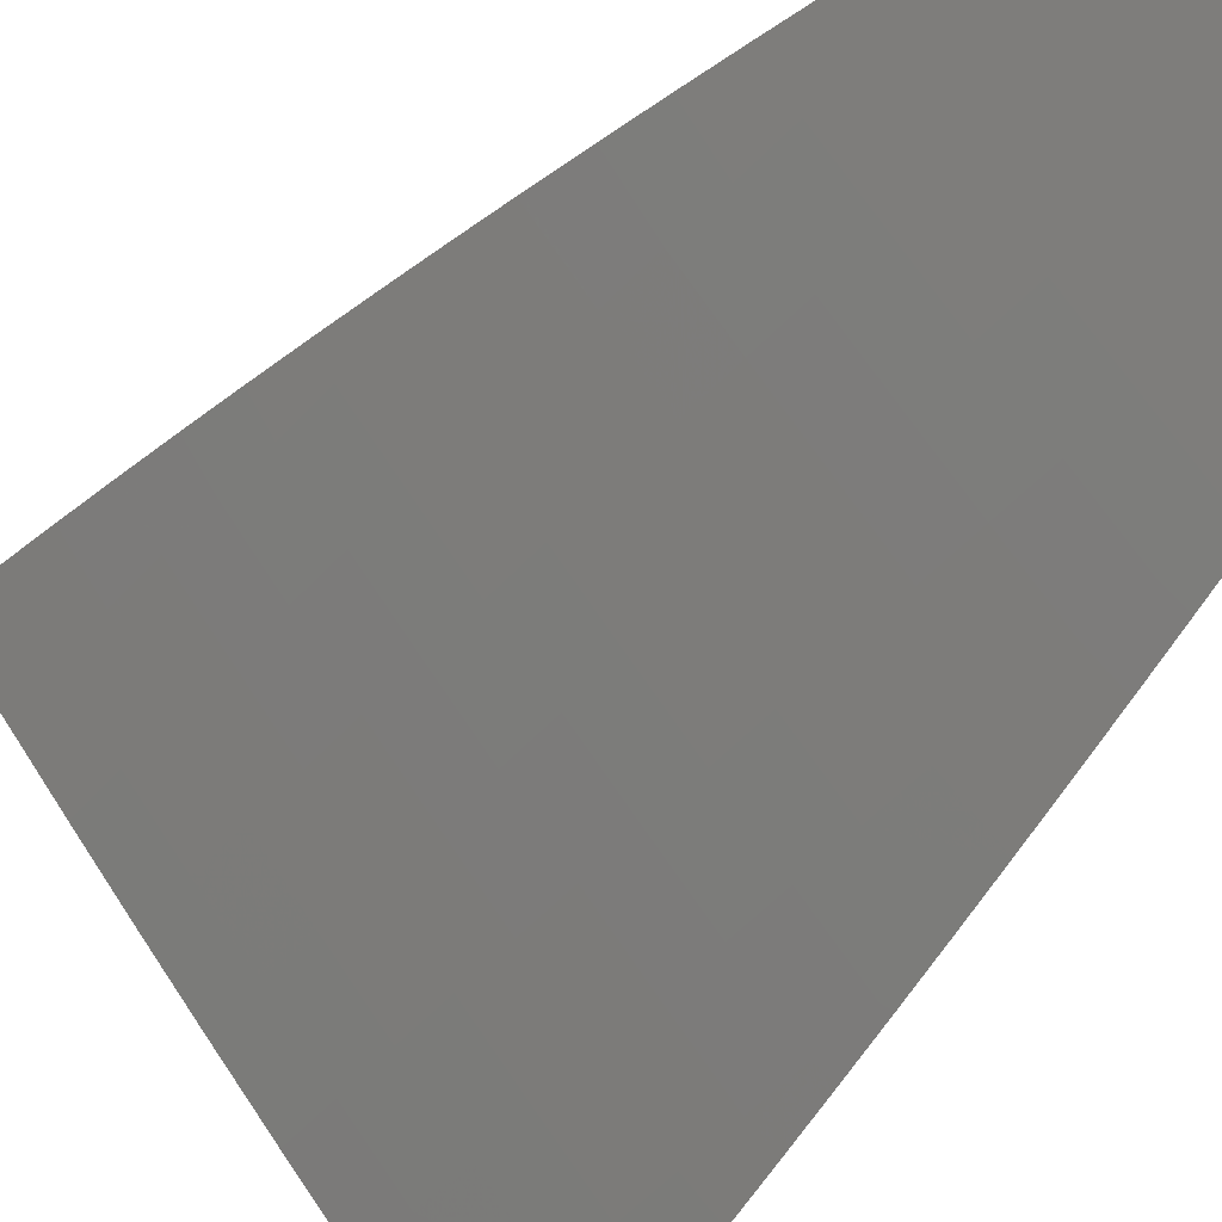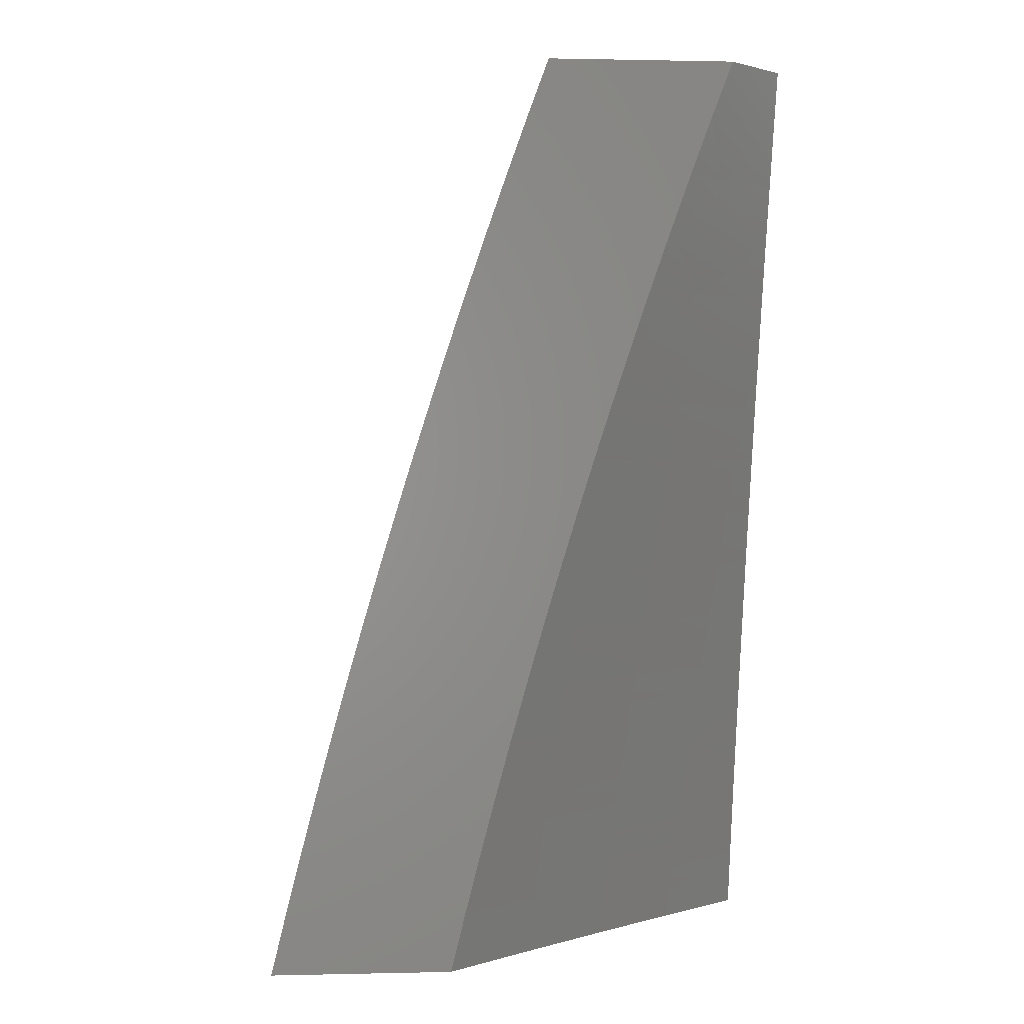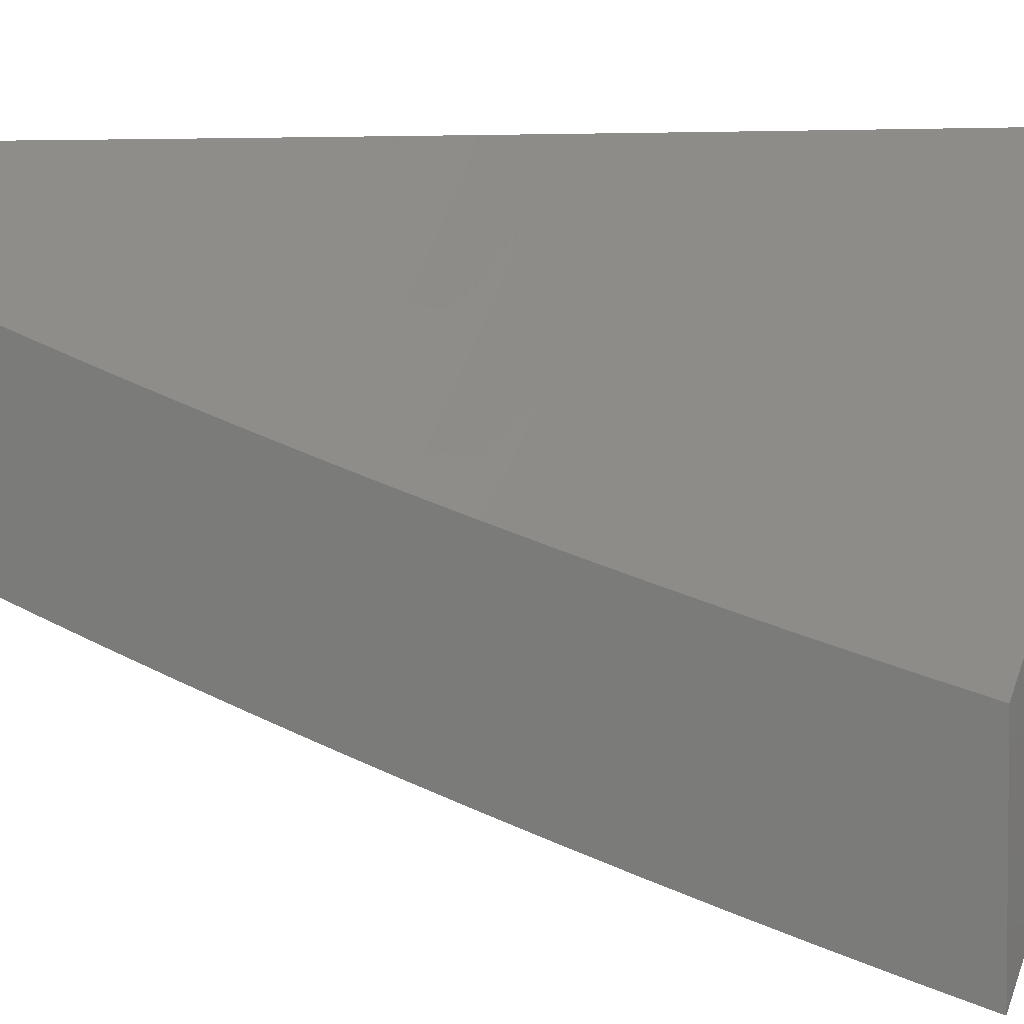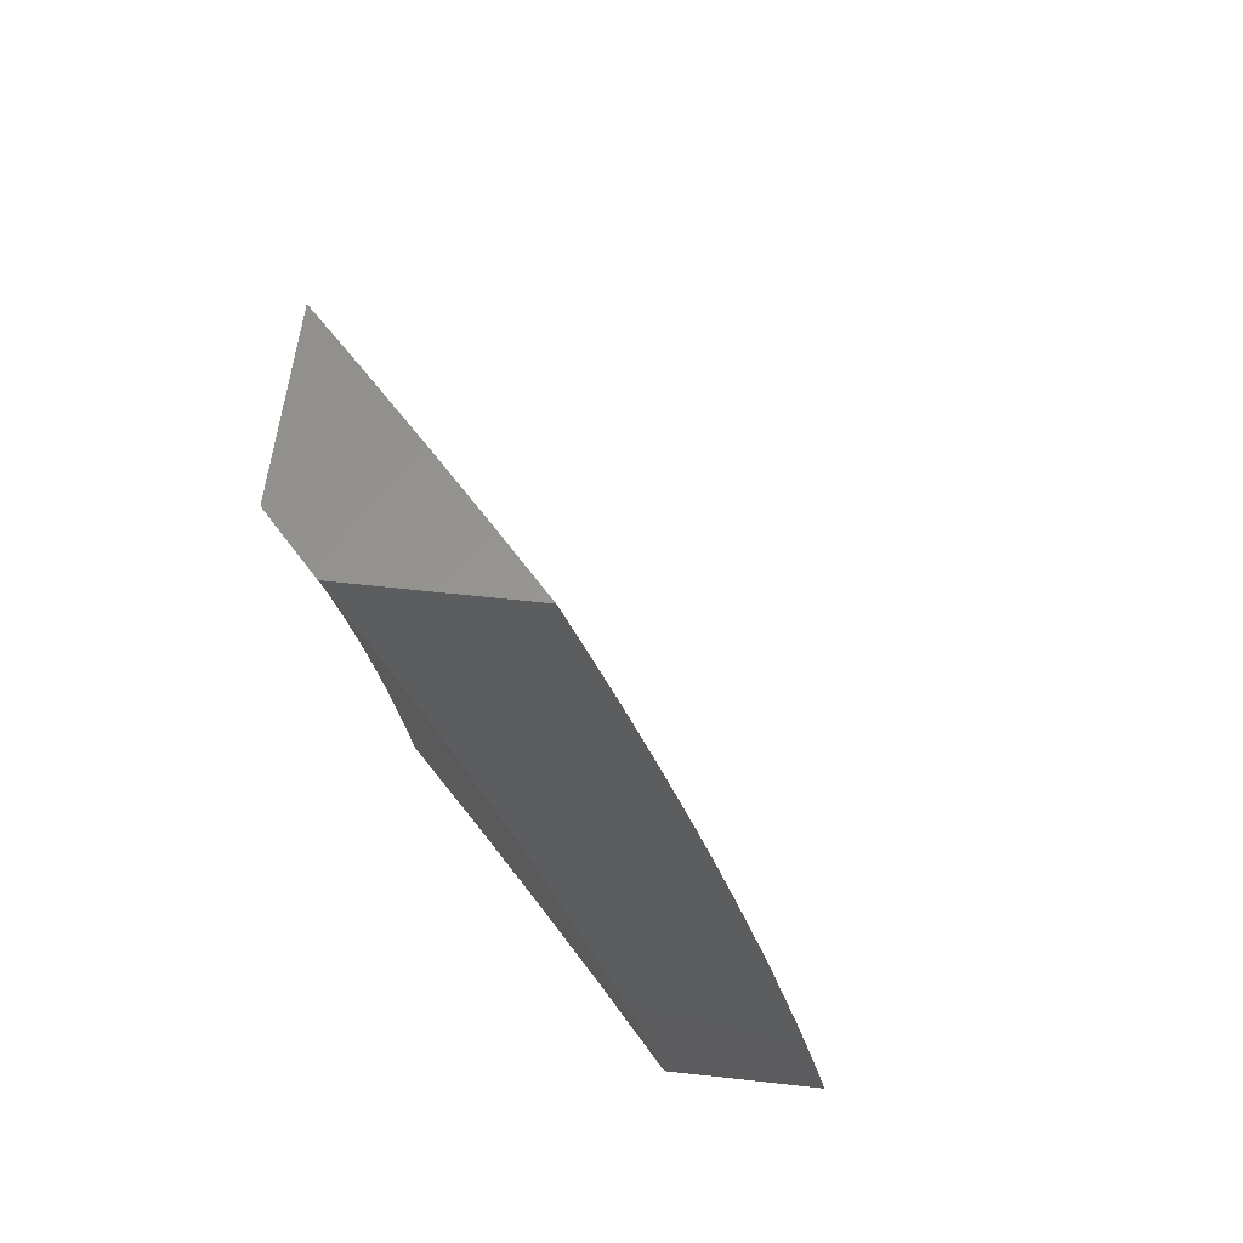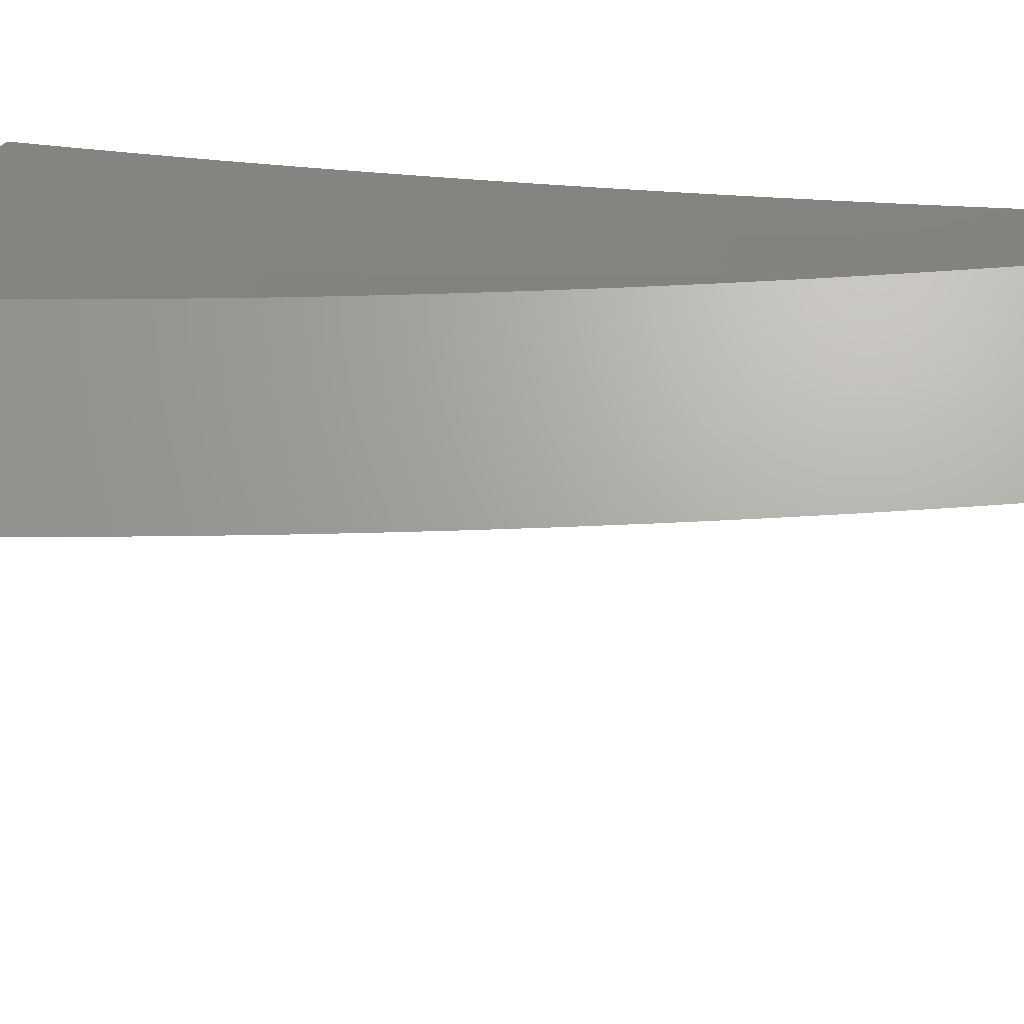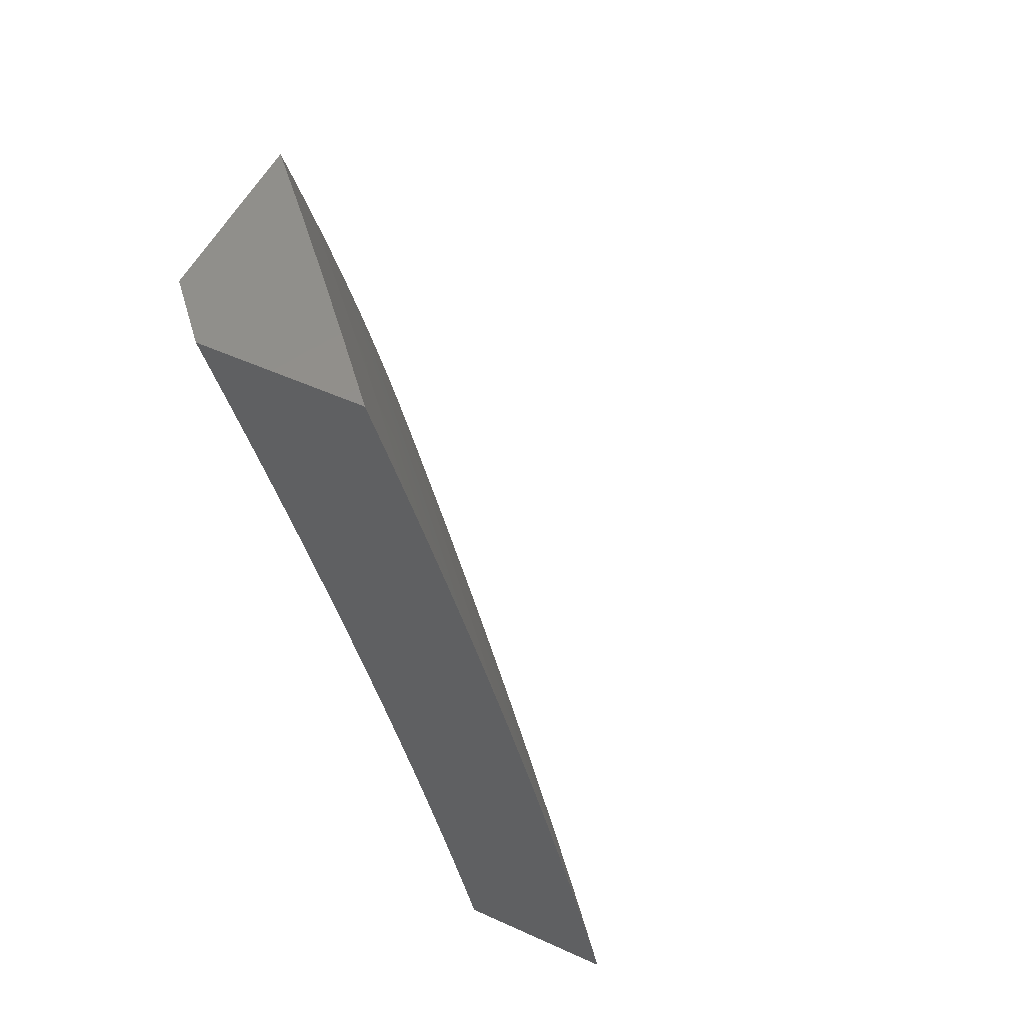
<metadata>
{"format":"stl","ext":"stl","renderer":"f3d","projection":"perspective","resolution":1024,"background":"white","views":[{"elev":-47.5,"azim":-34.6,"up":"+Y"},{"elev":0.9,"azim":85.2,"up":"+Z"},{"elev":3.6,"azim":119.2,"up":"+Y"},{"elev":59.3,"azim":-173.4,"up":"+Z"},{"elev":67.1,"azim":-76.2,"up":"+Y"},{"elev":53.2,"azim":-154.2,"up":"+Z"}]}
</metadata>
<code>
# stl→obj: 217 verts, 430 faces
v -8.526 -7 2
v -8.462 -7.073 2
v -8.511 -7 2.063
v -8.454 -7.066 2.062
v -8.497 -7 2.127
v -8.446 -7.059 2.125
v -8.437 -7.052 2.187
v -8.373 -7.125 2.187
v -8.364 -7.117 2.249
v -8.3 -7.189 2.249
v -8.291 -7.181 2.312
v -8.226 -7.252 2.312
v -8.216 -7.244 2.374
v -8.151 -7.315 2.374
v -8.141 -7.306 2.437
v -8.075 -7.376 2.437
v -8.066 -7.367 2.499
v -8.008 -7.445 2.437
v -8 -7.434 2.505
v -8 -7.452 2.442
v -8 -7.471 2.379
v -8.018 -7.454 2.374
v -8 -7.488 2.316
v -8.027 -7.462 2.312
v -8 -7.506 2.253
v -8.035 -7.47 2.249
v -8.044 -7.478 2.187
v -8.111 -7.409 2.187
v -8.119 -7.416 2.125
v -8.186 -7.346 2.125
v -8.194 -7.354 2.062
v -8.26 -7.283 2.062
v -8.268 -7.29 2
v -8.333 -7.218 2
v -8.325 -7.211 2.062
v -8.398 -7.146 2
v -8.39 -7.139 2.062
v -8.202 -7.361 2
v -8.127 -7.424 2.062
v -8.052 -7.486 2.125
v -8 -7.522 2.19
v -8.135 -7.431 2
v -8.06 -7.494 2.062
v -8 -7.539 2.127
v -8.068 -7.501 2
v -8 -7.555 2.064
v -8 -7.57 2
v -8 -7.414 2.567
v -8.056 -7.358 2.562
v -8.132 -7.297 2.499
v -8.122 -7.289 2.562
v -8.197 -7.227 2.499
v -8.187 -7.218 2.562
v -8.262 -7.156 2.499
v -8.252 -7.147 2.562
v -8.326 -7.085 2.499
v -8.316 -7.076 2.562
v -8.39 -7.013 2.499
v -8.379 -7.004 2.562
v -8.399 -7 2.504
v -8.382 -7 2.566
v -8.306 -7.067 2.624
v -8.241 -7.138 2.624
v -8.231 -7.129 2.687
v -8.166 -7.2 2.687
v -8.155 -7.19 2.749
v -8.09 -7.26 2.749
v -8.079 -7.25 2.812
v -8.014 -7.32 2.812
v -8.003 -7.31 2.875
v -8 -7.333 2.815
v -8 -7.311 2.877
v -8 -7.395 2.629
v -8.046 -7.349 2.624
v -8.112 -7.279 2.624
v -8.177 -7.209 2.624
v -8 -7.375 2.692
v -8.035 -7.339 2.687
v -8.101 -7.27 2.687
v -8.025 -7.33 2.749
v -8 -7.354 2.754
v -8 -7.289 2.939
v -8.068 -7.24 2.875
v -8.144 -7.18 2.812
v -8.22 -7.12 2.749
v -8.295 -7.058 2.687
v -8.363 -7 2.629
v -8.057 -7.23 2.937
v -8 -7.267 3
v -8.062 -7.201 3
v -8.121 -7.16 2.937
v -8.124 -7.134 3
v -8.186 -7.09 2.937
v -8.185 -7.067 3
v -8.249 -7.019 2.937
v -8.245 -7 3
v -8.266 -7 2.938
v -8.286 -7 2.877
v -8.261 -7.029 2.875
v -8.197 -7.1 2.875
v -8.133 -7.17 2.875
v -8.306 -7 2.815
v -8.273 -7.039 2.812
v -8.209 -7.11 2.812
v -8.326 -7 2.753
v -8.284 -7.049 2.749
v -8.345 -7 2.691
v -8.417 -7 2.441
v -8.4 -7.021 2.437
v -8.336 -7.093 2.437
v -8.272 -7.165 2.437
v -8.207 -7.236 2.437
v -8.434 -7 2.379
v -8.409 -7.029 2.374
v -8.346 -7.101 2.374
v -8.281 -7.173 2.374
v -8.45 -7 2.316
v -8.419 -7.037 2.312
v -8.355 -7.109 2.312
v -8.466 -7 2.253
v -8.428 -7.045 2.249
v -8.482 -7 2.19
v -8.382 -7.132 2.125
v -8.317 -7.204 2.125
v -8.252 -7.275 2.125
v -8.308 -7.197 2.187
v -8.235 -7.26 2.249
v -8.16 -7.323 2.312
v -8.085 -7.385 2.374
v -8.243 -7.268 2.187
v -8.177 -7.339 2.187
v -8.169 -7.331 2.249
v -8.094 -7.393 2.312
v -8.102 -7.401 2.249
v -8 -7.358 2.064
v -8 -7.374 2
v -8.084 -7.279 2.031
v -8.088 -7.282 2
v -8.174 -7.189 2
v -8.17 -7.186 2.031
v -8.26 -7.095 2
v -8.256 -7.092 2.031
v -8.344 -7 2
v -8.33 -7 2.063
v -8.315 -7 2.127
v -8.248 -7.084 2.093
v -8.252 -7.088 2.062
v -8.166 -7.182 2.062
v -8.08 -7.275 2.062
v -8.299 -7 2.19
v -8.239 -7.077 2.156
v -8.243 -7.081 2.125
v -8.158 -7.175 2.125
v -8.162 -7.178 2.093
v -8.072 -7.268 2.125
v -8.076 -7.271 2.093
v -8 -7.342 2.127
v -8.283 -7 2.253
v -8.23 -7.07 2.218
v -8.235 -7.073 2.187
v -8.149 -7.167 2.187
v -8.154 -7.171 2.156
v -8.063 -7.26 2.187
v -8.067 -7.264 2.156
v -8 -7.325 2.19
v -8.267 -7 2.316
v -8.221 -7.062 2.281
v -8.226 -7.066 2.249
v -8.141 -7.159 2.249
v -8.145 -7.163 2.218
v -8.054 -7.252 2.249
v -8.059 -7.256 2.218
v -8 -7.308 2.254
v -8.25 -7 2.379
v -8.207 -7.05 2.374
v -8.217 -7.058 2.312
v -8.132 -7.151 2.312
v -8.136 -7.155 2.281
v -8.045 -7.244 2.312
v -8.05 -7.248 2.281
v -8 -7.29 2.317
v -8.197 -7.041 2.437
v -8.233 -7 2.442
v -8.187 -7.033 2.499
v -8.215 -7 2.504
v -8.177 -7.024 2.562
v -8.197 -7 2.567
v -8.167 -7.015 2.624
v -8.179 -7 2.629
v -8.16 -7 2.691
v -8.14 -7 2.753
v -8.06 -7.089 2.75
v -8.082 -7.108 2.624
v -8 -7.174 2.692
v -8 -7.194 2.63
v -8.12 -7 2.815
v -8.038 -7.069 2.875
v -8 -7.131 2.816
v -8 -7.109 2.877
v -8 -7.086 2.939
v -8.079 -7 2.939
v -8 -7.063 3
v -8.058 -7 3
v -8.1 -7 2.877
v -8 -7.152 2.754
v -8 -7.214 2.567
v -8.093 -7.117 2.562
v -8.007 -7.209 2.562
v -8 -7.234 2.505
v -8.017 -7.218 2.499
v -8 -7.253 2.442
v -8.027 -7.227 2.437
v -8 -7.272 2.38
v -8.036 -7.236 2.374
v -8.122 -7.143 2.374
v -8.113 -7.135 2.437
v -8.103 -7.126 2.499
f 1 2 3
f 3 2 4
f 3 4 5
f 5 4 6
f 5 6 7
f 7 6 8
f 7 8 9
f 9 8 10
f 9 10 11
f 11 10 12
f 11 12 13
f 13 12 14
f 13 14 15
f 15 14 16
f 15 16 17
f 17 16 18
f 17 18 19
f 19 18 20
f 20 18 21
f 21 18 22
f 21 22 23
f 23 22 24
f 23 24 25
f 25 24 26
f 25 26 27
f 27 26 28
f 27 28 29
f 29 28 30
f 29 30 31
f 31 30 32
f 31 32 33
f 33 32 34
f 34 32 35
f 34 35 36
f 36 35 37
f 36 37 2
f 2 37 4
f 33 38 31
f 31 38 39
f 31 39 29
f 29 39 40
f 29 40 27
f 27 40 41
f 27 41 25
f 38 42 39
f 39 42 43
f 39 43 40
f 40 43 44
f 40 44 41
f 42 45 43
f 43 45 46
f 43 46 44
f 45 47 46
f 19 48 17
f 17 48 49
f 17 49 50
f 50 49 51
f 50 51 52
f 52 51 53
f 52 53 54
f 54 53 55
f 54 55 56
f 56 55 57
f 56 57 58
f 58 57 59
f 58 59 60
f 60 59 61
f 61 59 57
f 61 57 62
f 62 57 63
f 62 63 64
f 64 63 65
f 64 65 66
f 66 65 67
f 66 67 68
f 68 67 69
f 68 69 70
f 70 69 71
f 70 71 72
f 48 73 49
f 49 73 74
f 49 74 51
f 51 74 75
f 51 75 53
f 53 75 76
f 53 76 55
f 55 76 63
f 55 63 57
f 73 77 74
f 74 77 78
f 74 78 75
f 75 78 79
f 75 79 76
f 76 79 65
f 76 65 63
f 78 77 80
f 80 77 81
f 80 81 69
f 69 81 71
f 72 82 70
f 70 82 83
f 70 83 68
f 68 83 84
f 68 84 66
f 66 84 85
f 66 85 64
f 64 85 86
f 64 86 62
f 62 86 87
f 62 87 61
f 83 82 88
f 88 82 89
f 88 89 90
f 88 90 91
f 91 90 92
f 91 92 93
f 93 92 94
f 93 94 95
f 95 94 96
f 95 96 97
f 97 98 95
f 95 98 99
f 95 99 93
f 93 99 100
f 93 100 91
f 91 100 101
f 91 101 88
f 88 101 83
f 98 102 99
f 99 102 103
f 99 103 100
f 100 103 104
f 100 104 101
f 101 104 84
f 101 84 83
f 102 105 103
f 103 105 106
f 103 106 104
f 104 106 85
f 104 85 84
f 105 107 106
f 106 107 86
f 106 86 85
f 107 87 86
f 60 108 58
f 58 108 109
f 58 109 56
f 56 109 110
f 56 110 54
f 54 110 111
f 54 111 52
f 52 111 112
f 52 112 50
f 50 112 15
f 50 15 17
f 108 113 109
f 109 113 114
f 109 114 110
f 110 114 115
f 110 115 111
f 111 115 116
f 111 116 112
f 112 116 13
f 112 13 15
f 113 117 114
f 114 117 118
f 114 118 115
f 115 118 119
f 115 119 116
f 116 119 11
f 116 11 13
f 117 120 118
f 118 120 121
f 118 121 119
f 119 121 9
f 119 9 11
f 120 122 121
f 121 122 7
f 121 7 9
f 122 5 7
f 6 4 123
f 123 4 37
f 123 37 124
f 124 37 35
f 124 35 125
f 125 35 32
f 125 32 30
f 6 123 8
f 8 123 126
f 8 126 10
f 10 126 127
f 10 127 12
f 12 127 128
f 12 128 14
f 14 128 129
f 14 129 16
f 16 129 18
f 126 123 124
f 126 124 130
f 130 124 125
f 130 125 131
f 131 125 30
f 131 30 28
f 126 130 127
f 127 130 132
f 127 132 128
f 128 132 133
f 128 133 129
f 129 133 22
f 129 22 18
f 132 130 131
f 67 65 79
f 132 131 134
f 134 131 28
f 134 28 26
f 78 80 79
f 79 80 67
f 80 69 67
f 132 134 133
f 133 134 24
f 133 24 22
f 24 134 26
f 135 136 137
f 137 136 138
f 137 138 139
f 137 139 140
f 140 139 141
f 140 141 142
f 142 141 143
f 142 143 144
f 145 146 144
f 144 146 147
f 144 147 142
f 142 147 148
f 142 148 140
f 140 148 149
f 140 149 137
f 137 149 135
f 150 151 145
f 145 151 152
f 145 152 146
f 146 152 153
f 146 153 154
f 154 153 155
f 154 155 156
f 156 155 157
f 156 157 135
f 158 159 150
f 150 159 160
f 150 160 151
f 151 160 161
f 151 161 162
f 162 161 163
f 162 163 164
f 164 163 165
f 164 165 157
f 166 167 158
f 158 167 168
f 158 168 159
f 159 168 169
f 159 169 170
f 170 169 171
f 170 171 172
f 172 171 173
f 172 173 165
f 174 175 166
f 166 175 176
f 166 176 167
f 167 176 177
f 167 177 178
f 178 177 179
f 178 179 180
f 180 179 181
f 180 181 173
f 175 174 182
f 182 174 183
f 182 183 184
f 184 183 185
f 184 185 186
f 186 185 187
f 186 187 188
f 188 187 189
f 188 189 190
f 190 191 188
f 188 191 192
f 188 192 193
f 193 192 194
f 193 194 195
f 191 196 192
f 192 196 197
f 192 197 198
f 198 197 199
f 199 197 200
f 200 197 201
f 200 201 202
f 202 201 203
f 196 204 197
f 197 204 201
f 198 205 192
f 192 205 194
f 195 206 193
f 193 206 207
f 193 207 186
f 186 207 184
f 207 206 208
f 208 206 209
f 208 209 210
f 210 209 211
f 210 211 212
f 212 211 213
f 212 213 214
f 214 213 181
f 214 181 179
f 156 135 149
f 164 157 155
f 154 156 148
f 148 156 149
f 172 165 163
f 162 164 153
f 153 164 155
f 180 173 171
f 170 172 161
f 161 172 163
f 178 180 169
f 169 180 171
f 179 177 214
f 214 177 215
f 214 215 212
f 212 215 216
f 212 216 210
f 210 216 217
f 210 217 208
f 208 217 207
f 146 154 147
f 147 154 148
f 151 162 152
f 152 162 153
f 159 170 160
f 160 170 161
f 167 178 168
f 168 178 169
f 177 176 215
f 215 176 175
f 215 175 216
f 216 175 182
f 216 182 217
f 217 182 184
f 217 184 207
f 188 193 186
f 82 205 89
f 89 205 198
f 89 198 199
f 205 82 194
f 194 82 72
f 194 72 71
f 194 71 195
f 195 71 81
f 195 81 206
f 206 81 77
f 206 77 209
f 209 77 73
f 209 73 211
f 211 73 48
f 211 48 213
f 213 48 19
f 213 19 181
f 181 19 20
f 181 20 173
f 173 20 21
f 173 21 165
f 165 21 23
f 165 23 157
f 157 23 25
f 157 25 135
f 135 25 41
f 135 41 136
f 136 41 44
f 136 44 46
f 46 47 136
f 199 200 89
f 89 200 202
f 47 45 136
f 136 45 42
f 136 42 138
f 138 42 38
f 138 38 139
f 139 38 33
f 139 33 34
f 139 34 141
f 141 34 36
f 141 36 143
f 143 36 2
f 143 2 1
f 96 94 203
f 203 94 92
f 203 92 202
f 202 92 90
f 202 90 89
f 1 3 143
f 143 3 5
f 143 5 122
f 143 122 144
f 144 122 120
f 144 120 145
f 145 120 117
f 145 117 150
f 150 117 113
f 150 113 158
f 158 113 108
f 158 108 166
f 166 108 60
f 166 60 174
f 174 60 61
f 174 61 183
f 183 61 87
f 183 87 185
f 185 87 107
f 185 107 187
f 187 107 105
f 187 105 189
f 189 105 102
f 189 102 190
f 190 102 98
f 190 98 97
f 190 97 191
f 191 97 96
f 191 96 196
f 196 96 204
f 204 96 201
f 201 96 203

</code>
